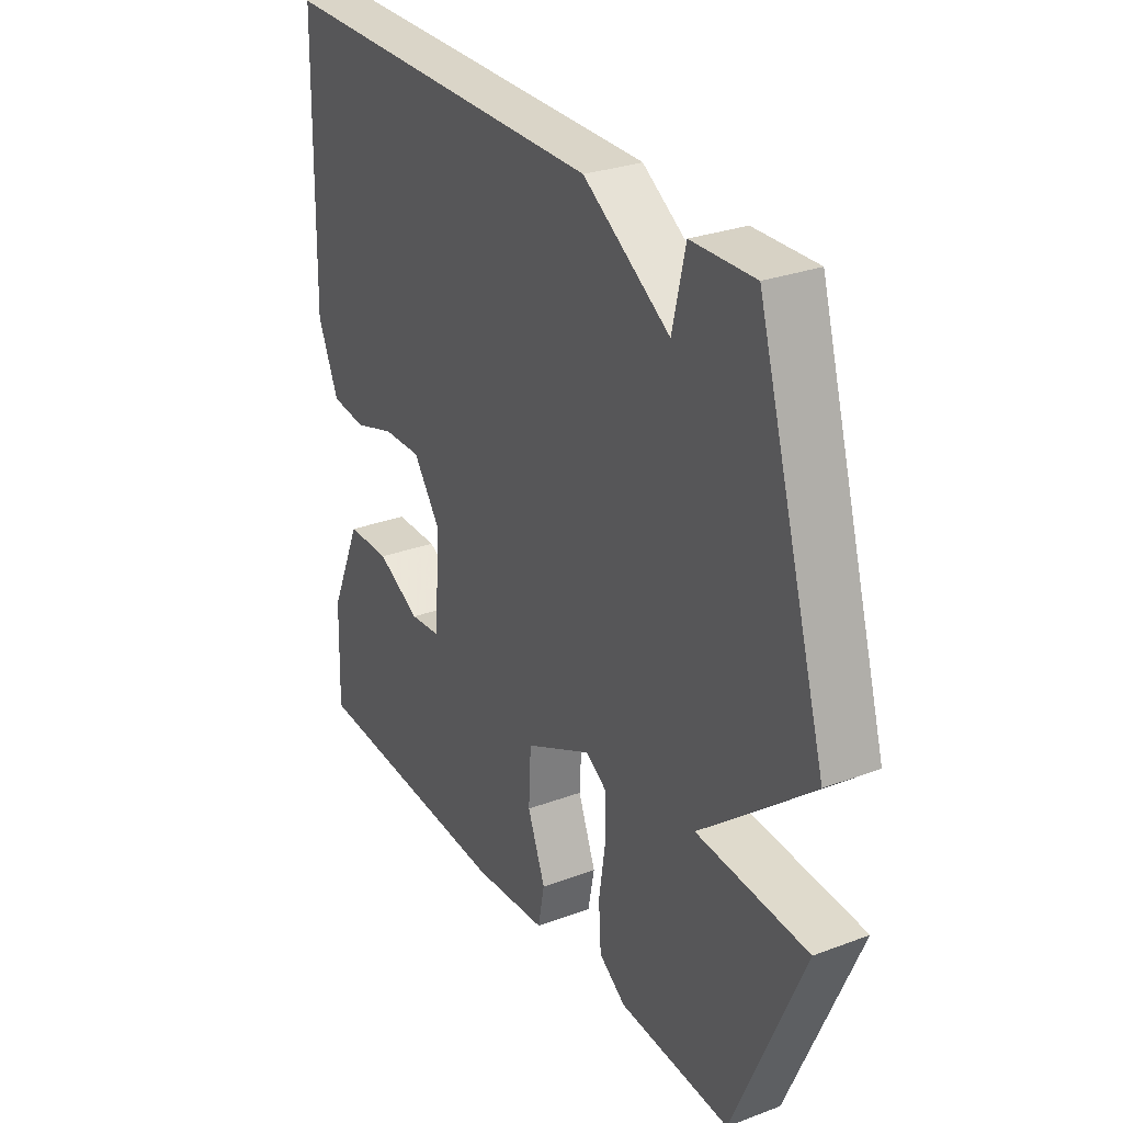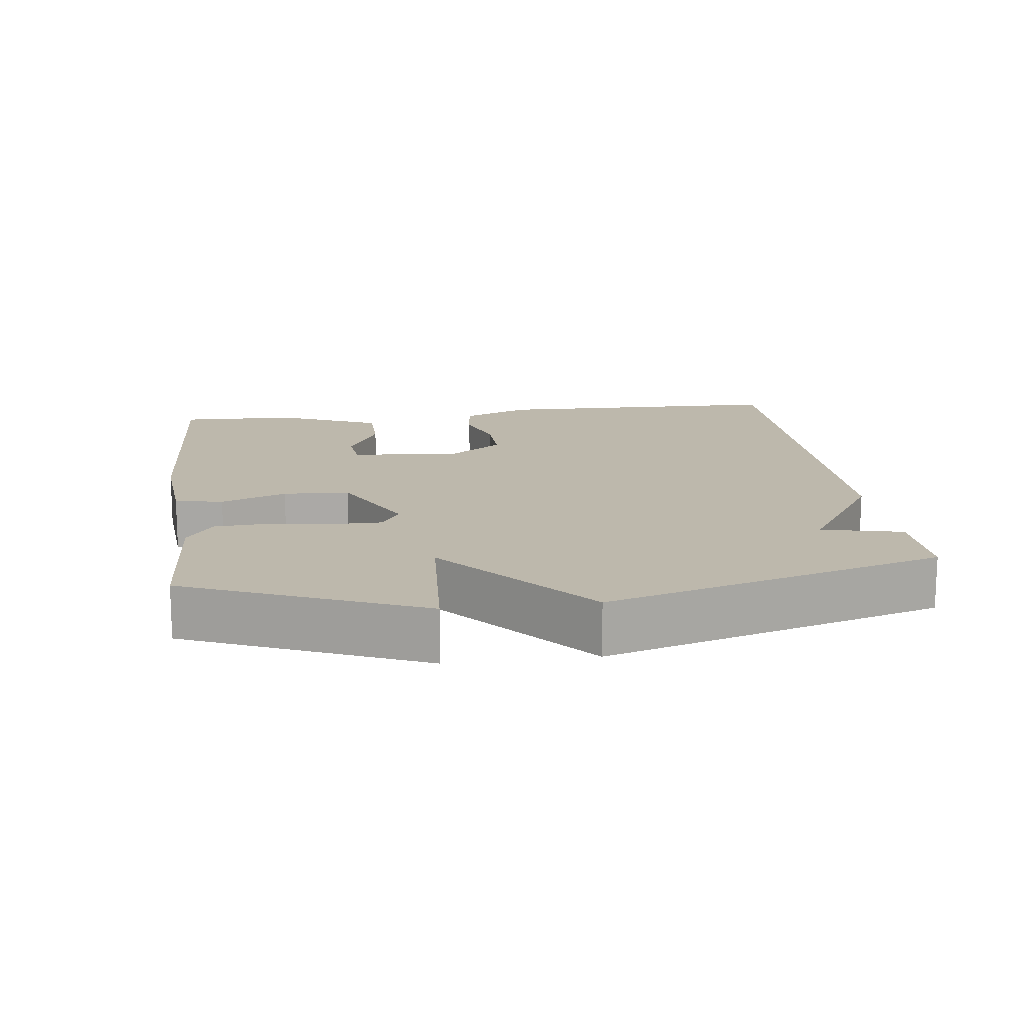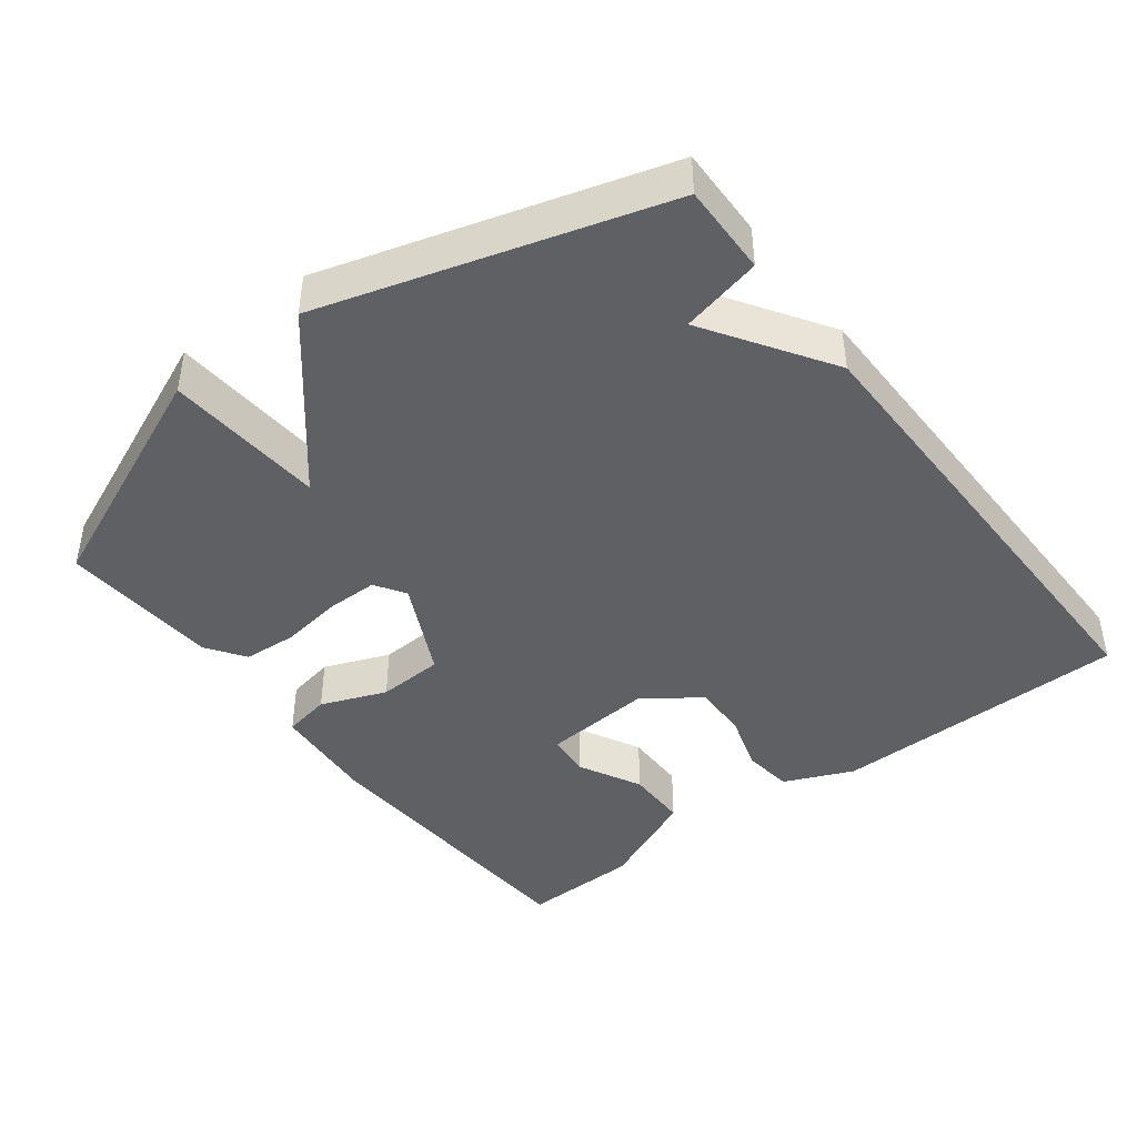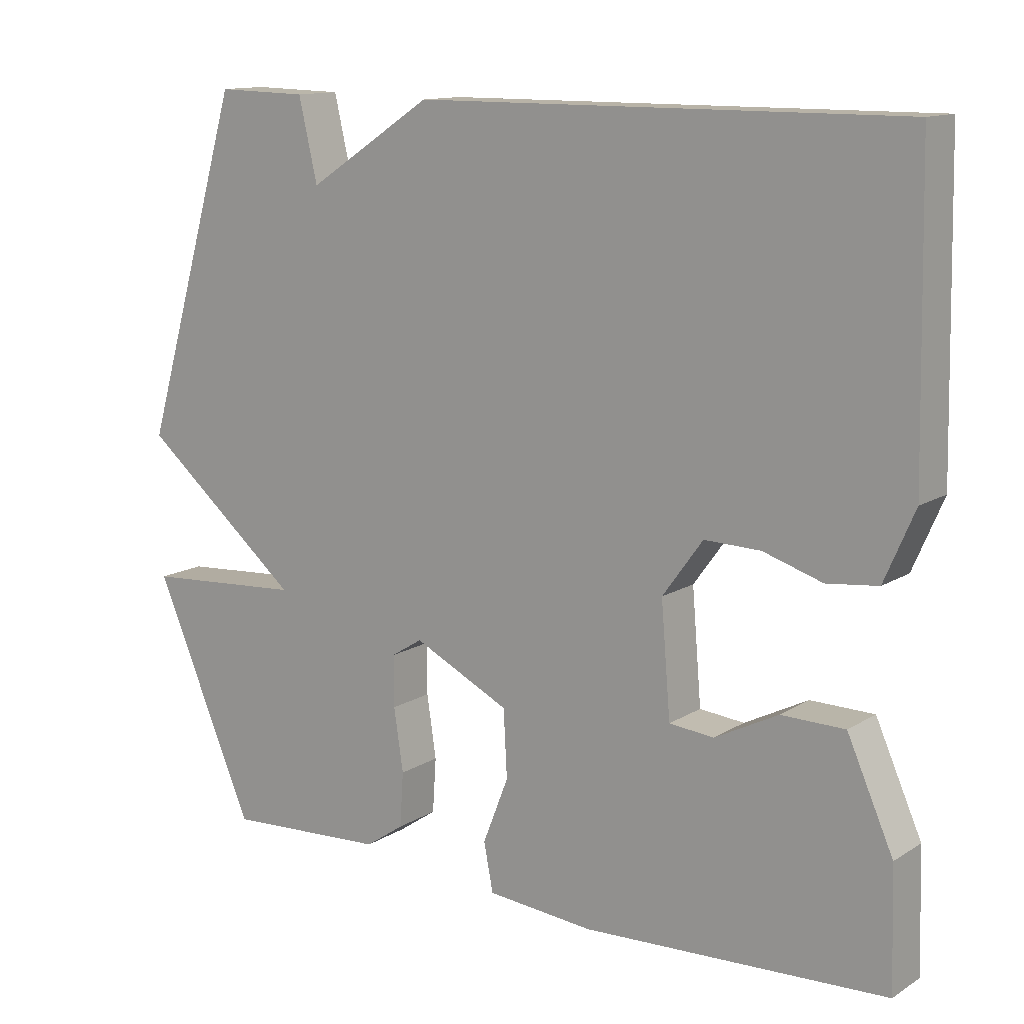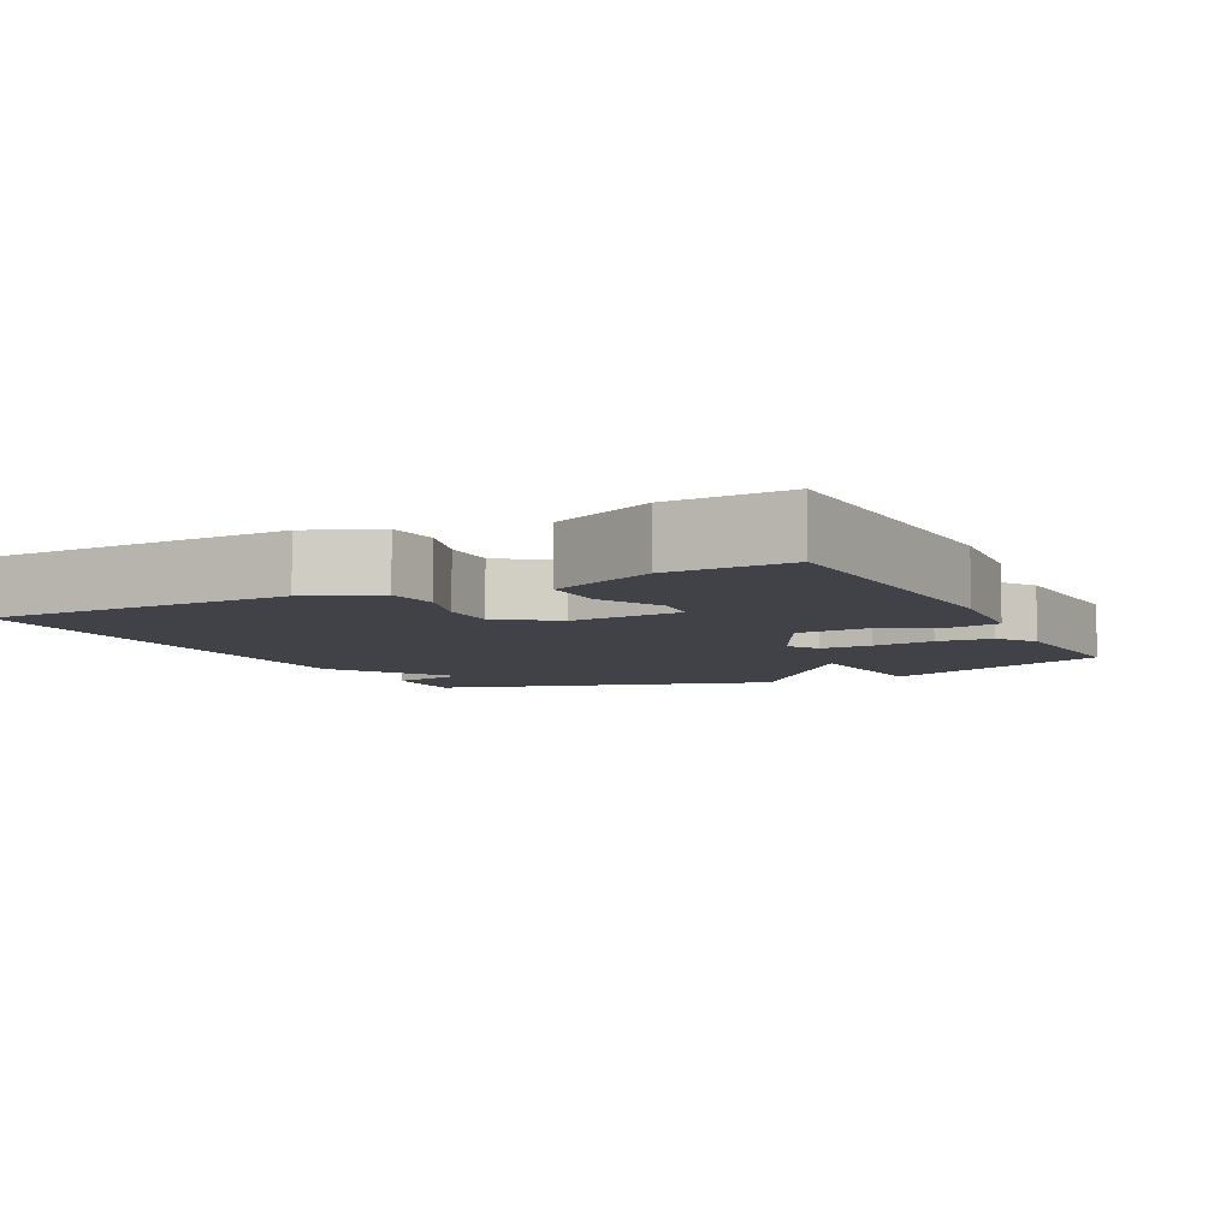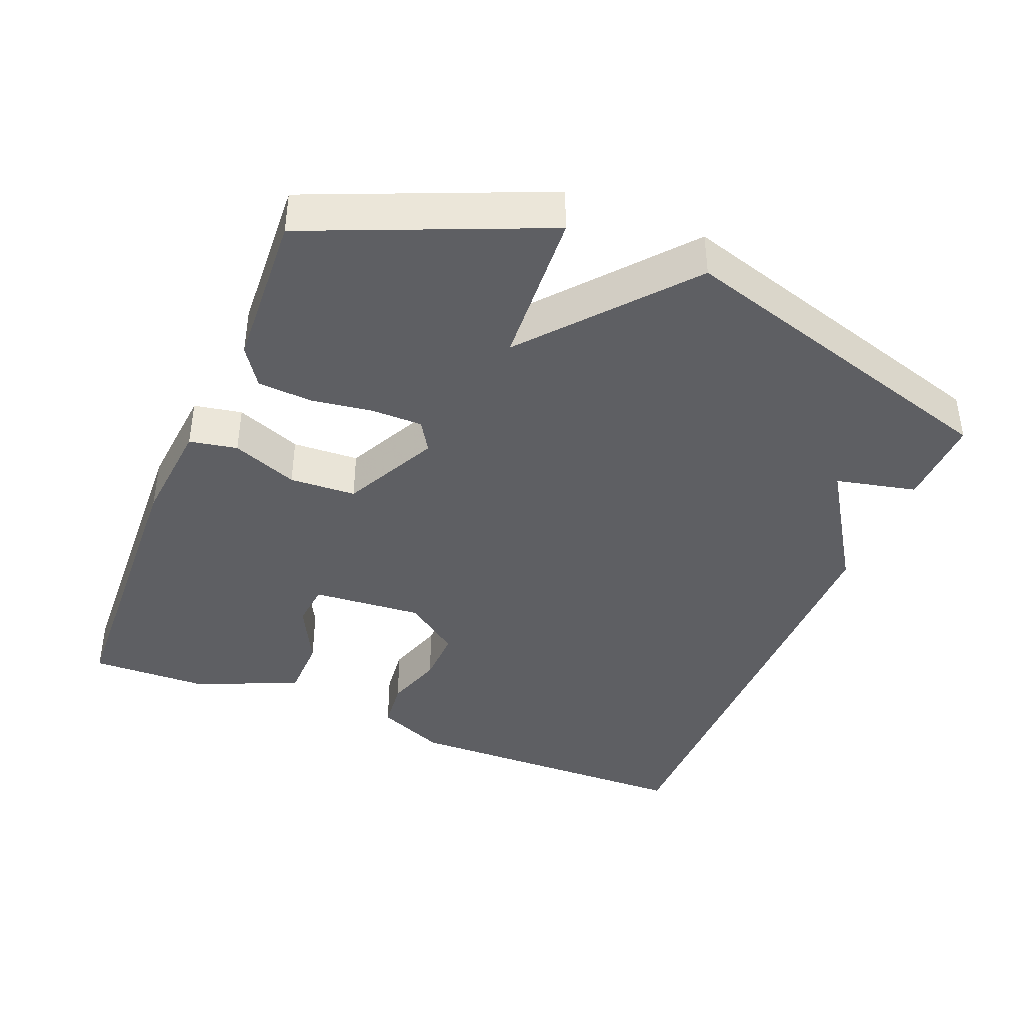
<metadata>
{"format":"obj","ext":"obj","renderer":"f3d","projection":"perspective","resolution":1024,"background":"white","views":[{"elev":28.8,"azim":-119.2,"up":"+Z"},{"elev":14.8,"azim":-97.4,"up":"+Y"},{"elev":-43.0,"azim":-52.6,"up":"+Y"},{"elev":12.9,"azim":36.1,"up":"+Z"},{"elev":-6.8,"azim":116.9,"up":"+Y"},{"elev":-40.5,"azim":-112.4,"up":"+Y"}]}
</metadata>
<code>
v 0.5 0.07 0.5
v 0.509 0.07 0.081
v 0.467 0.07 -0.016
v 0.396 0.07 -0.024
v 0.314 0.07 0.002
v 0.236 0.07 0.004
v 0.18 0.07 -0.073
v 0.193 0.07 -0.228
v 0.255 0.07 -0.234
v 0.343 0.07 -0.189
v 0.431 0.07 -0.19
v 0.495 0.07 -0.334
v 0.5 0.07 -0.5
v 0.078 0.07 -0.52
v -0.071 0.07 -0.507
v -0.084 0.07 -0.44
v -0.048 0.07 -0.348
v -0.053 0.07 -0.255
v -0.187 0.07 -0.189
v -0.23 0.07 -0.216
v -0.23 0.07 -0.287
v -0.217 0.07 -0.374
v -0.222 0.07 -0.45
v -0.276 0.07 -0.487
v -0.5 0.07 -0.5
v -0.64 0.07 -0.173
v -0.417 0.07 -0.158
v -0.64 0.07 0.027
v -0.5 0.07 0.5
v -0.373 0.07 0.497
v -0.347 0.07 0.384
v -0.173 0.07 0.497
v 0.5 0 0.5
v 0.509 0 0.081
v 0.467 0 -0.016
v 0.396 0 -0.024
v 0.314 0 0.002
v 0.236 0 0.004
v 0.18 0 -0.073
v 0.193 0 -0.228
v 0.255 0 -0.234
v 0.343 0 -0.189
v 0.431 0 -0.19
v 0.495 0 -0.334
v 0.5 0 -0.5
v 0.078 0 -0.52
v -0.071 0 -0.507
v -0.084 0 -0.44
v -0.048 0 -0.348
v -0.053 0 -0.255
v -0.187 0 -0.189
v -0.23 0 -0.216
v -0.23 0 -0.287
v -0.217 0 -0.374
v -0.222 0 -0.45
v -0.276 0 -0.487
v -0.5 0 -0.5
v -0.64 0 -0.173
v -0.417 0 -0.158
v -0.64 0 0.027
v -0.5 0 0.5
v -0.373 0 0.497
v -0.347 0 0.384
v -0.173 0 0.497
f 3 4 5
f 2 3 5
f 1 2 5
f 32 1 5
f 31 32 5
f 29 30 31
f 28 29 31
f 27 28 31
f 25 26 27
f 24 25 27
f 23 24 27
f 22 23 27
f 21 22 27
f 20 21 27 31
f 19 20 31
f 18 19 31
f 15 16 17
f 14 15 17
f 13 14 17
f 12 13 17
f 11 12 17
f 9 10 11
f 9 11 17
f 8 9 17 18
f 31 5 6
f 31 6 7
f 7 8 18 31
f 37 36 35
f 37 35 34
f 37 34 33
f 37 33 64
f 37 64 63
f 63 62 61
f 63 61 60
f 63 60 59
f 59 58 57
f 59 57 56
f 59 56 55
f 59 55 54
f 59 54 53
f 63 59 53 52
f 63 52 51
f 63 51 50
f 49 48 47
f 49 47 46
f 49 46 45
f 49 45 44
f 49 44 43
f 43 42 41
f 49 43 41
f 50 49 41 40
f 38 37 63
f 39 38 63
f 63 50 40 39
f 1 33 34 2
f 2 34 35 3
f 3 35 36 4
f 4 36 37 5
f 5 37 38 6
f 6 38 39 7
f 7 39 40 8
f 8 40 41 9
f 9 41 42 10
f 10 42 43 11
f 11 43 44 12
f 12 44 45 13
f 13 45 46 14
f 14 46 47 15
f 15 47 48 16
f 16 48 49 17
f 17 49 50 18
f 18 50 51 19
f 19 51 52 20
f 20 52 53 21
f 21 53 54 22
f 22 54 55 23
f 23 55 56 24
f 24 56 57 25
f 25 57 58 26
f 26 58 59 27
f 27 59 60 28
f 28 60 61 29
f 29 61 62 30
f 30 62 63 31
f 31 63 64 32
f 32 64 33 1

</code>
